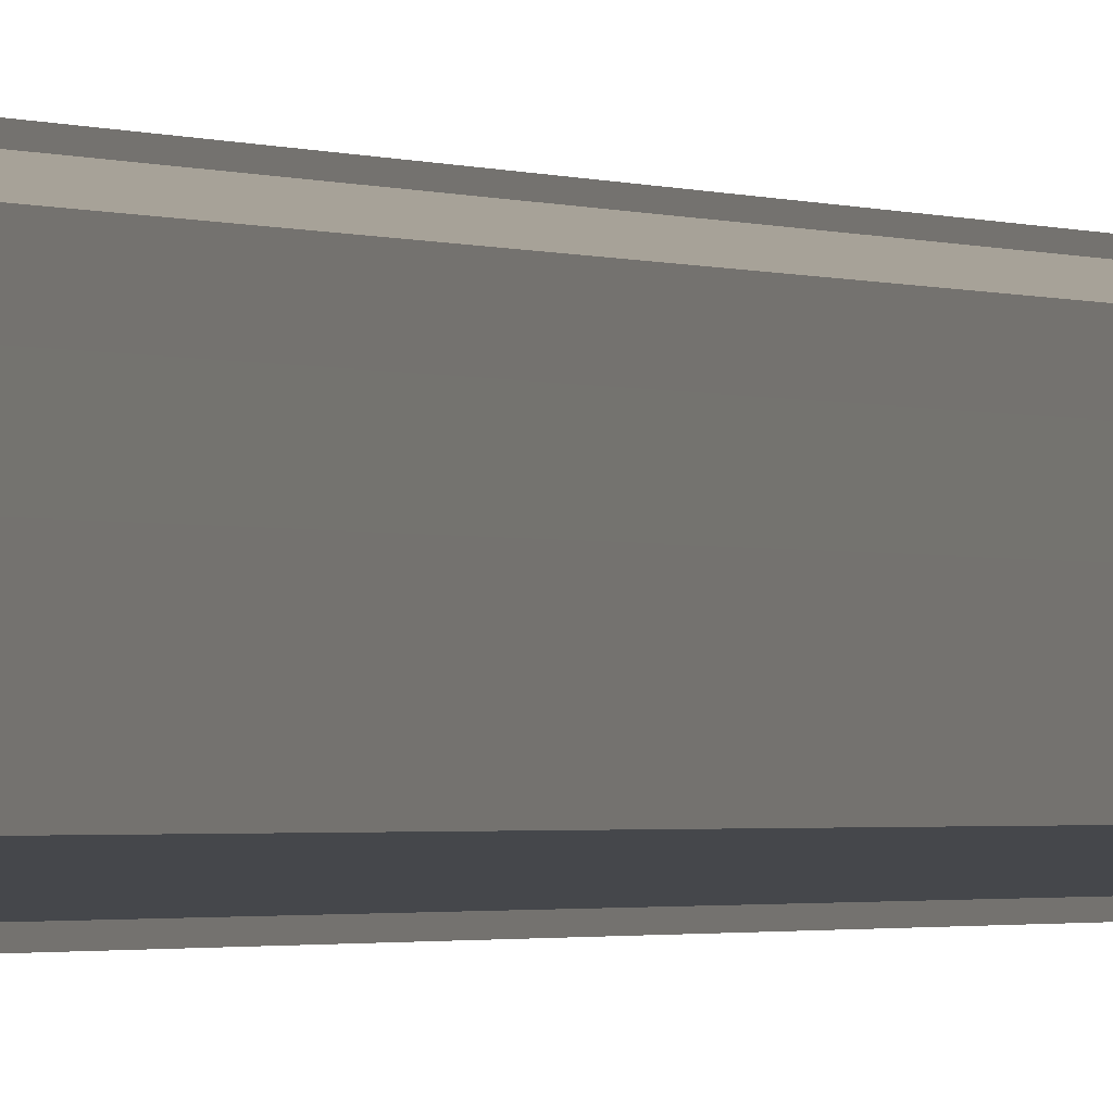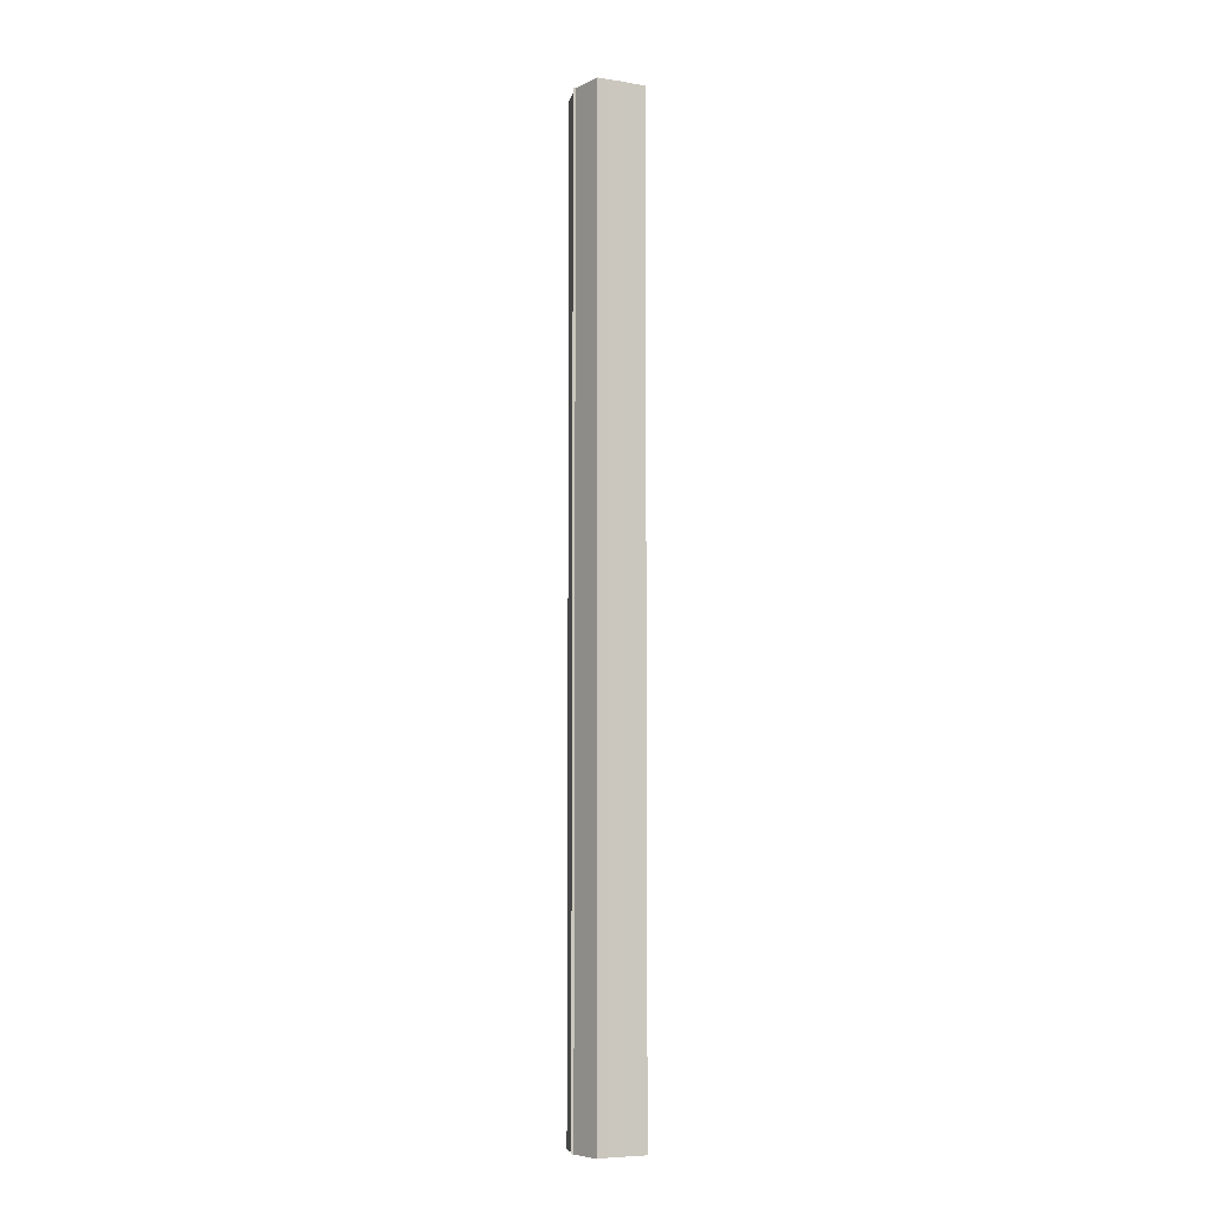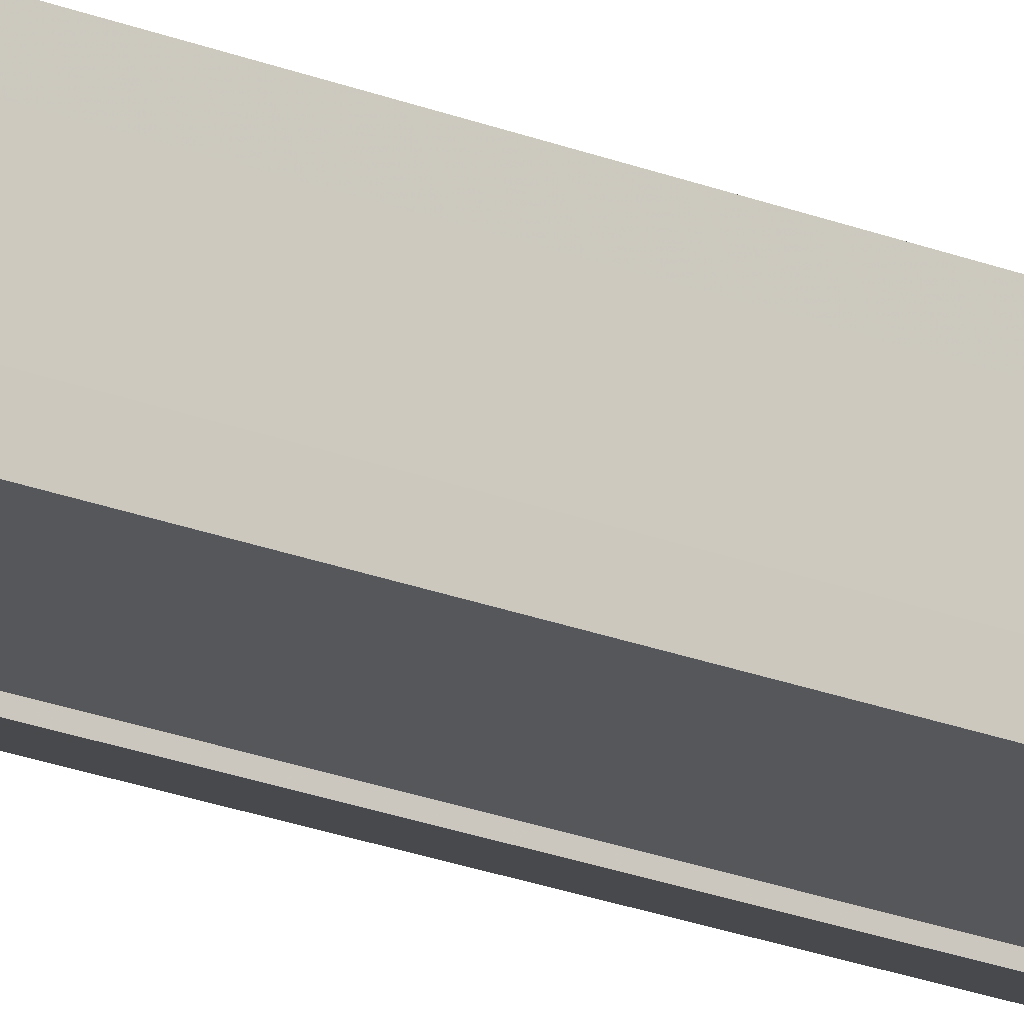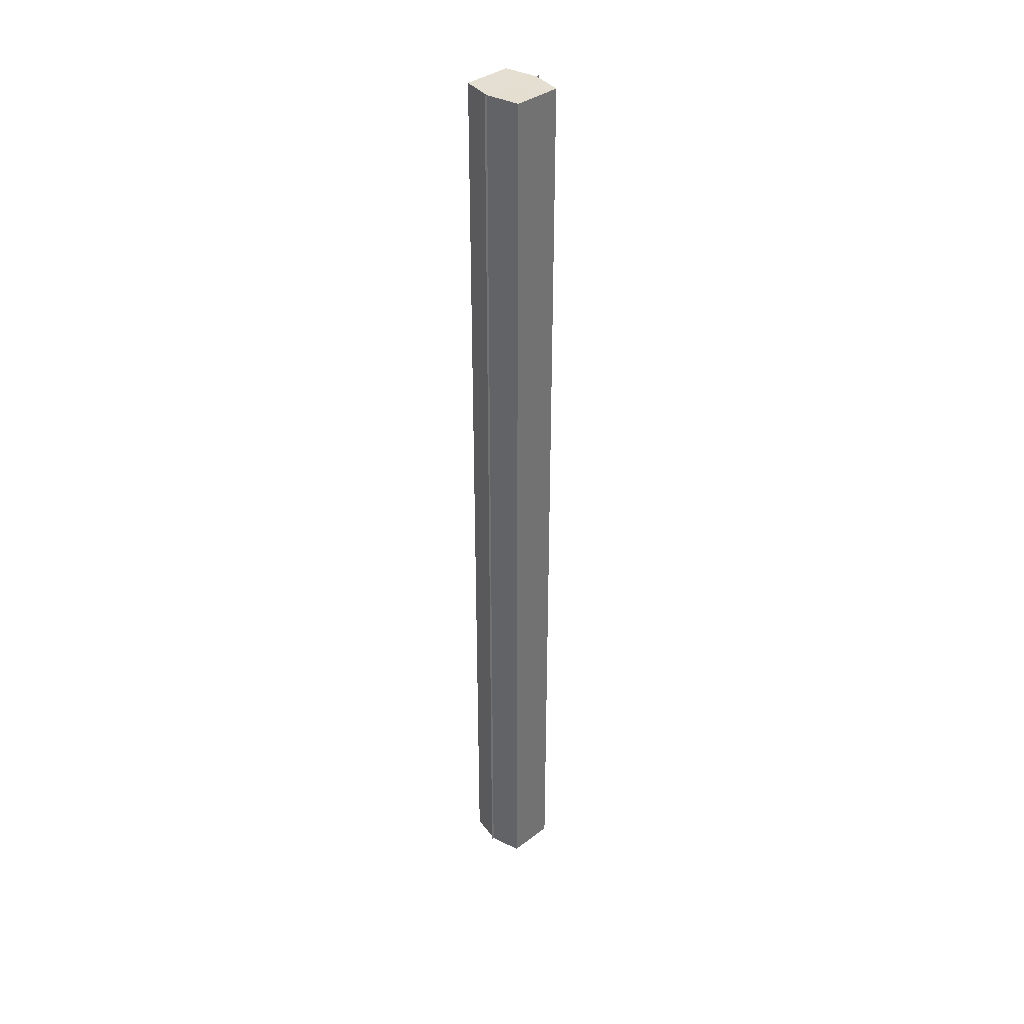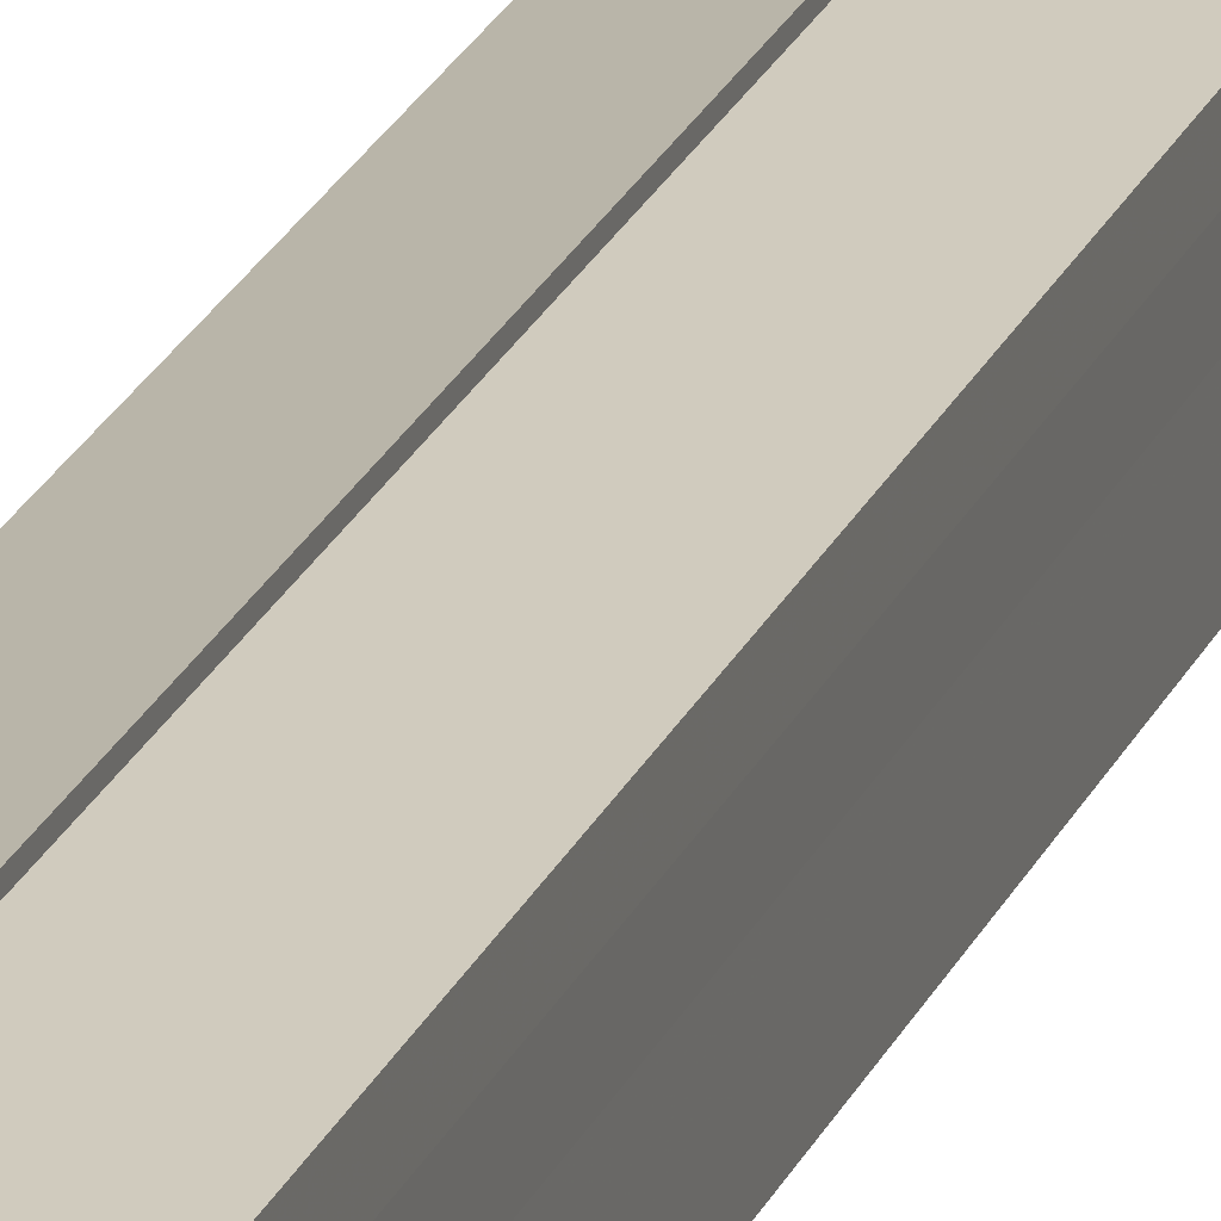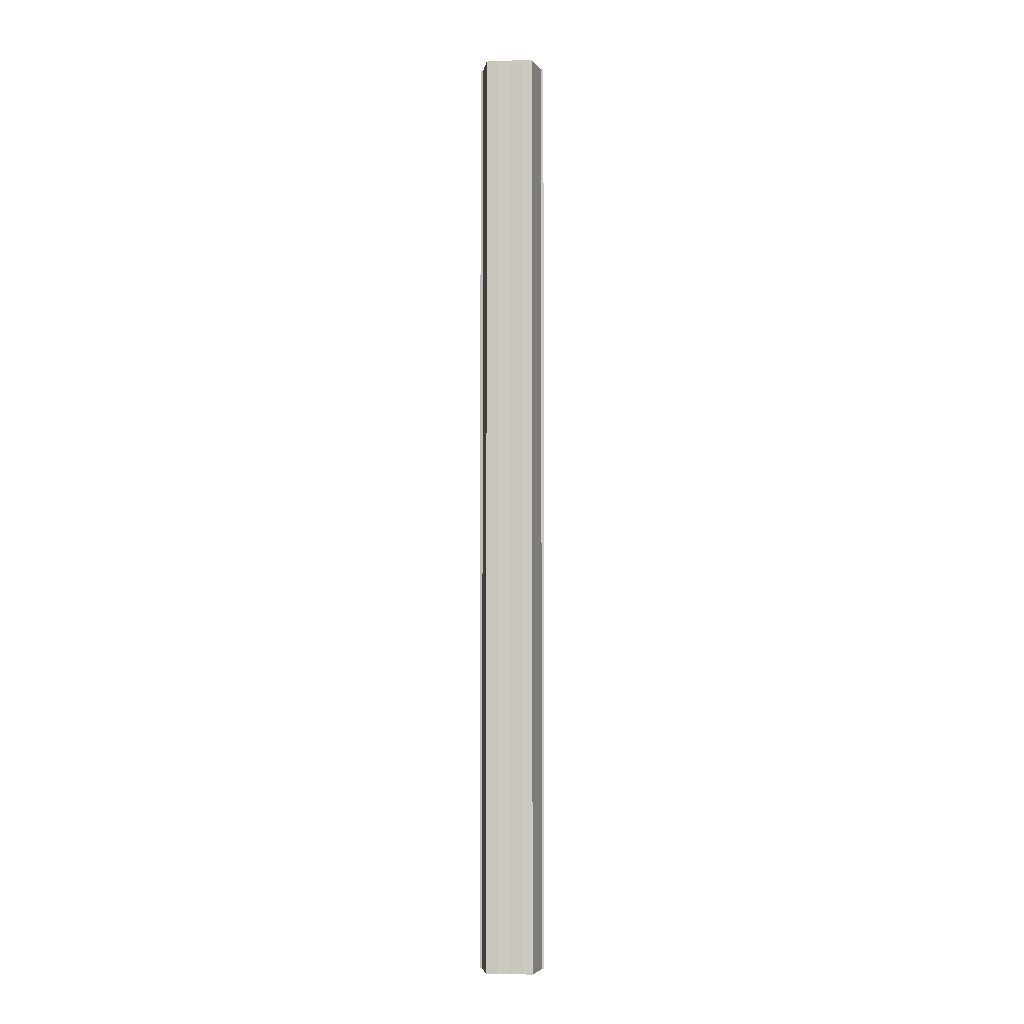
<metadata>
{"format":"obj","ext":"obj","renderer":"f3d","projection":"perspective","resolution":1024,"background":"white","views":[{"elev":-0.6,"azim":15.4,"up":"+Z"},{"elev":-6.8,"azim":65.5,"up":"+Y"},{"elev":-18.8,"azim":-129.2,"up":"+Z"},{"elev":36.7,"azim":-134.7,"up":"+Y"},{"elev":17.8,"azim":15.0,"up":"+Z"},{"elev":-3.7,"azim":-85.0,"up":"+Y"}]}
</metadata>
<code>
o 29322
v 2242 1868 13.12
v 2242 1868 13.12
v 2242 1868 13.12
v 2242 1868 13.12
v 2242 1868 13.12
v 2242 1868 13.12
v 2242 1868 13.12
v 2242 1868 13.13
v 2242 1868 13.13
v 2242 1868 13.13
v 2242 1868 13.13
v 2242 1868 13.14
v 2242 1868 13.14
v 2242 1868 13.14
v 2242 1868 13.14
v 2242 1868 13.14
v 2242 1868 13.14
v 2242 1868 13.14
v 2242 1868 13.14
v 2242 1868 13.14
v 2242 1868 13.13
v 2242 1868 13.13
v 2242 1868 13.13
v 2242 1868 13.13
v 2242 1868 13.12
v 2242 1868 13.12
v 2242 1868 13.12
v 2242 1868 13.12
v 2242 1868 13.12
v 2242 1868 13.12
v 2242 1868 13.13
v 2242 1868 13.12
v 2242 1868 13.12
v 2242 1868 13.12
v 2242 1868 13.13
v 2242 1868 13.12
v 2242 1868 13.13
v 2242 1868 13.13
v 2242 1868 13.14
v 2242 1868 13.13
v 2242 1868 13.14
v 2242 1868 13.14
v 2242 1868 13.14
v 2242 1868 13.14
v 2242 1868 13.14
v 2242 1868 13.13
v 2242 1868 13.14
v 2242 1868 13.14
v 2242 1868 13.14
v 2242 1868 13.13
v 2242 1868 13.13
v 2242 1868 13.14
v 2242 1868 13.14
v 2242 1868 13.12
v 2242 1868 13.13
v 2242 1868 13.13
v 2242 1868 13.13
v 2242 1868 13.12
v 2242 1868 13.12
v 2242 1868 13.13
v 2242 1868 13.13
v 2242 1868 13.12
v 2242 1868 13.12
v 2242 1868 13.12
v 2242 1868 13.12
v 2242 1868 13.12
v 2242 1868 13.12
v 2242 1868 13.12
v 2242 1868 13.12
v 2242 1868 13.12
v 2242 1868 13.12
v 2242 1868 13.13
v 2242 1868 13.12
v 2242 1868 13.12
v 2242 1868 13.12
v 2242 1868 13.12
v 2242 1868 13.12
v 2242 1868 13.13
v 2242 1868 13.13
v 2242 1868 13.13
v 2242 1868 13.13
v 2242 1868 13.14
v 2242 1868 13.14
v 2242 1868 13.14
f 1 2 3
f 4 2 5
f 6 4 7
f 8 6 9
f 10 8 11
f 12 10 13
f 14 12 15
f 14 16 15
f 15 17 18
f 15 19 20
f 20 21 22
f 22 23 24
f 24 25 26
f 26 27 28
f 28 29 30
f 3 29 30
f 31 32 29
f 31 33 32
f 31 29 34
f 31 35 33
f 31 34 36
f 31 37 35
f 31 36 38
f 31 39 37
f 31 38 40
f 31 40 41
f 31 42 39
f 31 41 42
f 43 42 44
f 45 42 44
f 46 47 43
f 48 49 45
f 50 51 46
f 52 49 53
f 54 55 50
f 56 52 57
f 58 59 54
f 60 56 61
f 62 60 63
f 64 62 65
f 66 67 58
f 68 64 66
f 68 69 66
f 66 70 71
f 72 73 74
f 72 75 73
f 72 74 76
f 72 77 75
f 72 76 78
f 72 79 77
f 72 78 80
f 72 81 79
f 72 80 82
f 72 83 81
f 72 82 84
f 72 84 83

</code>
